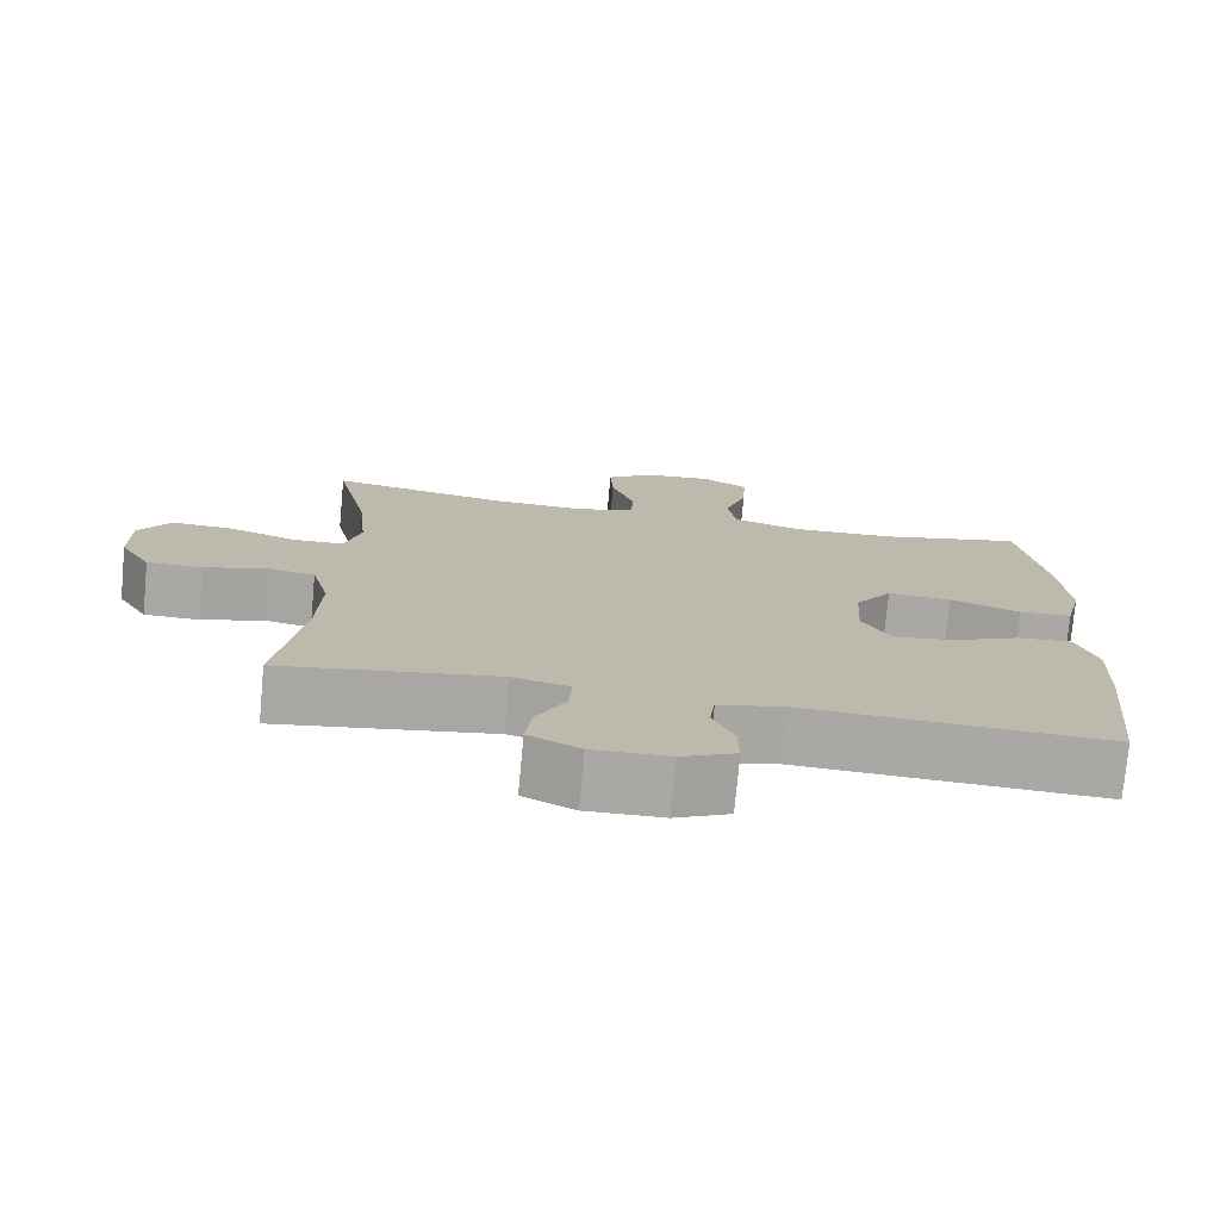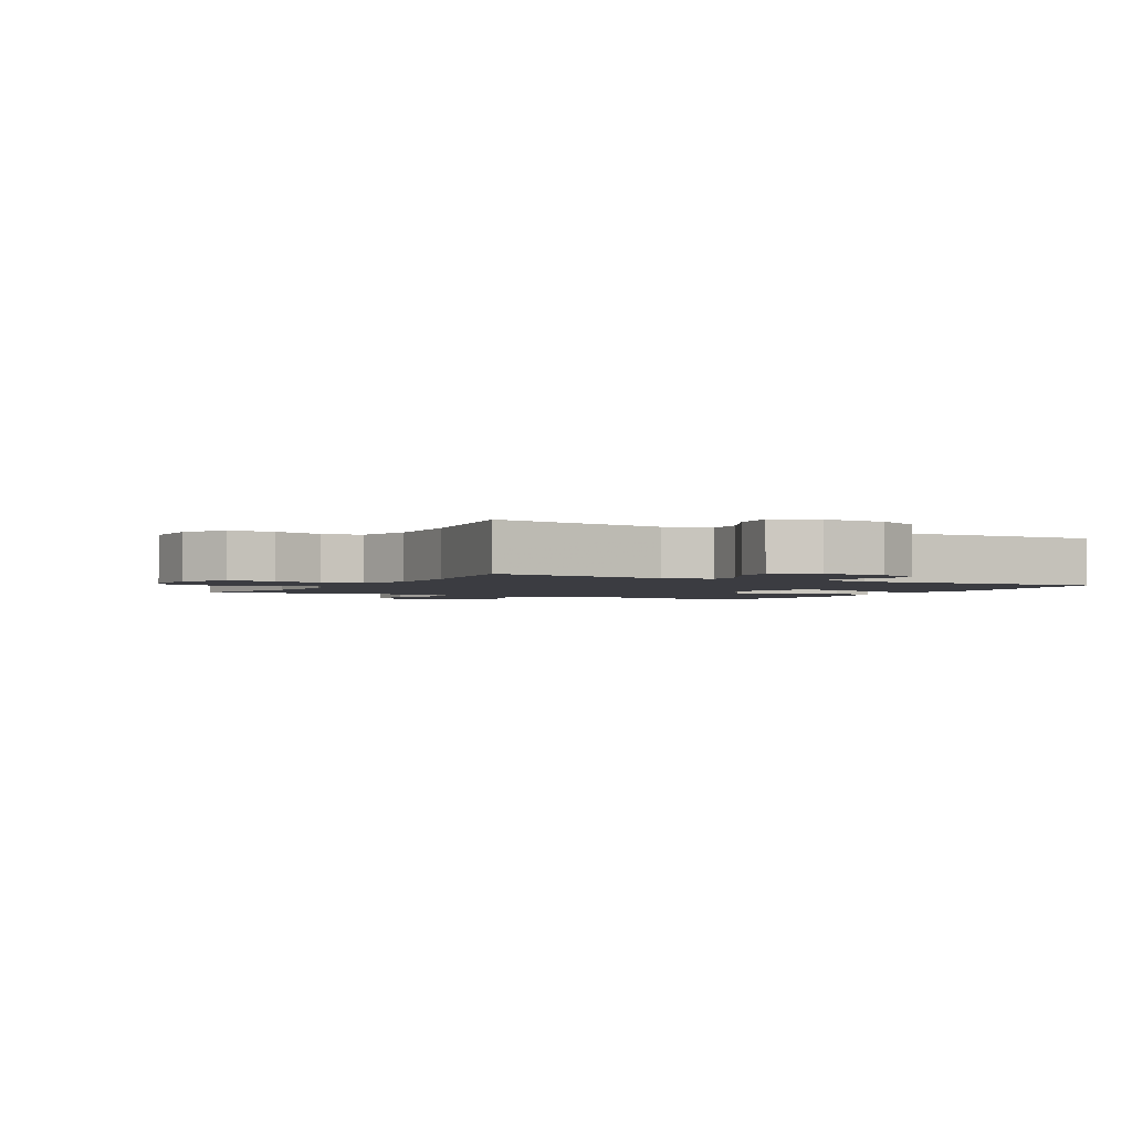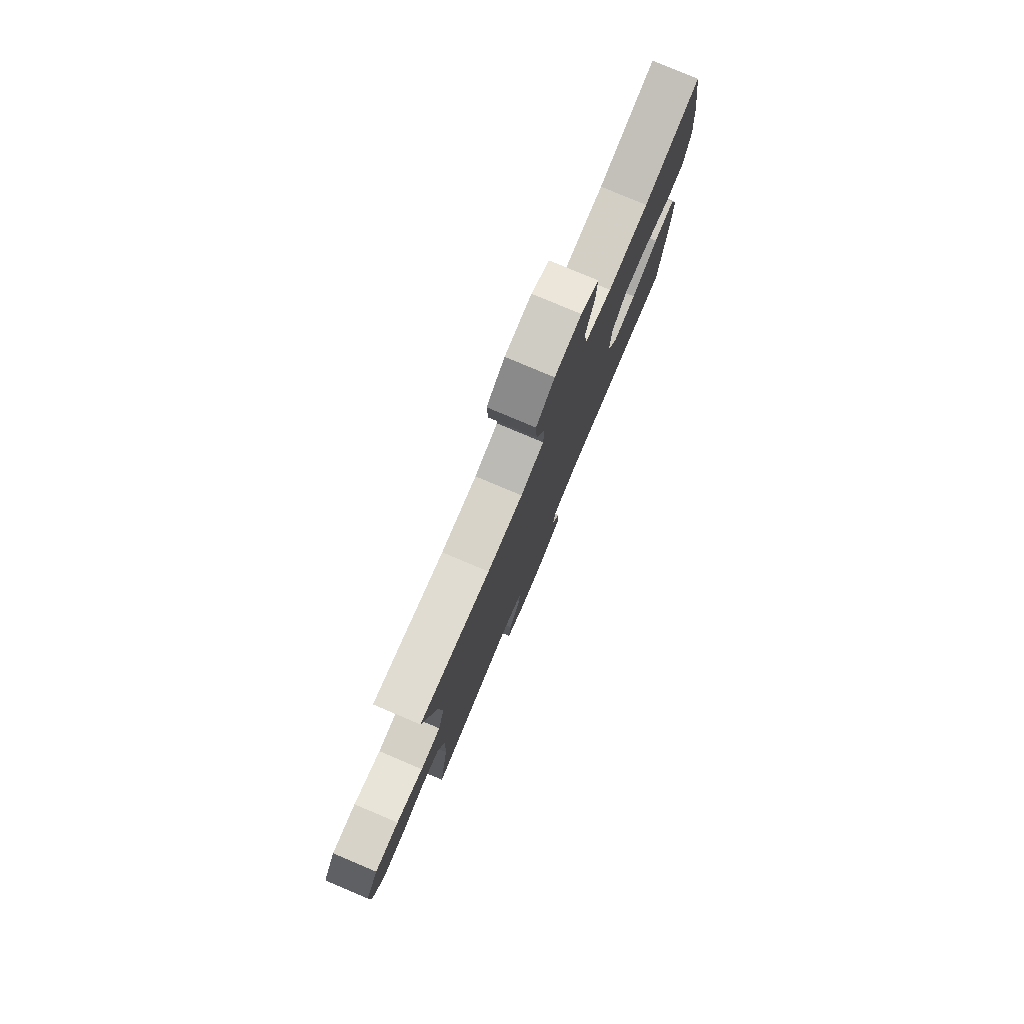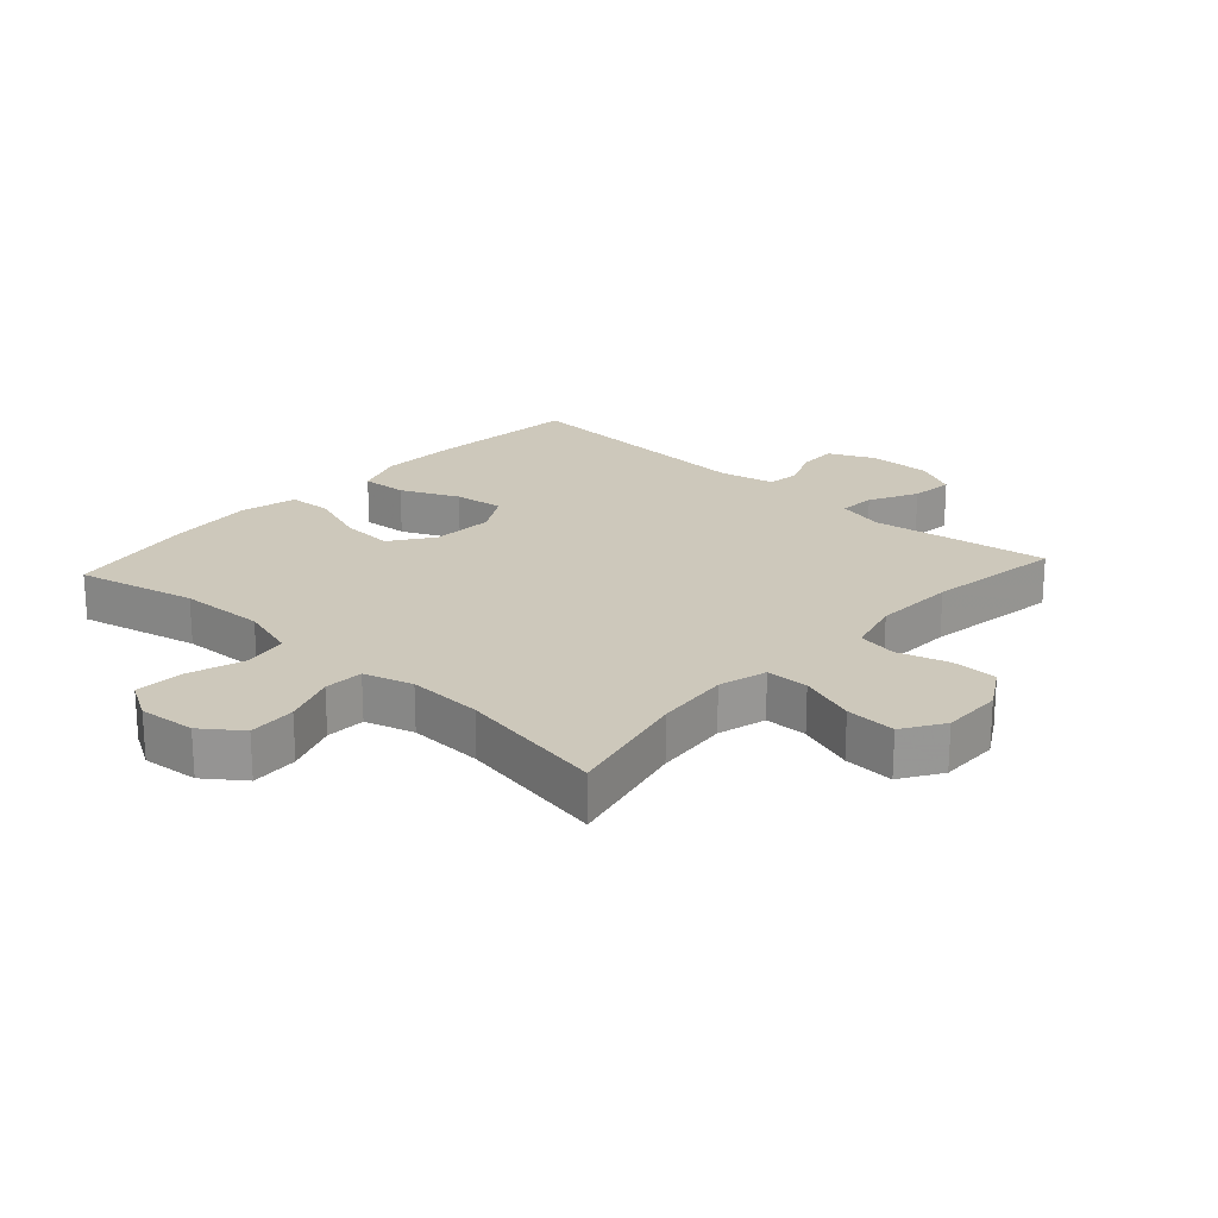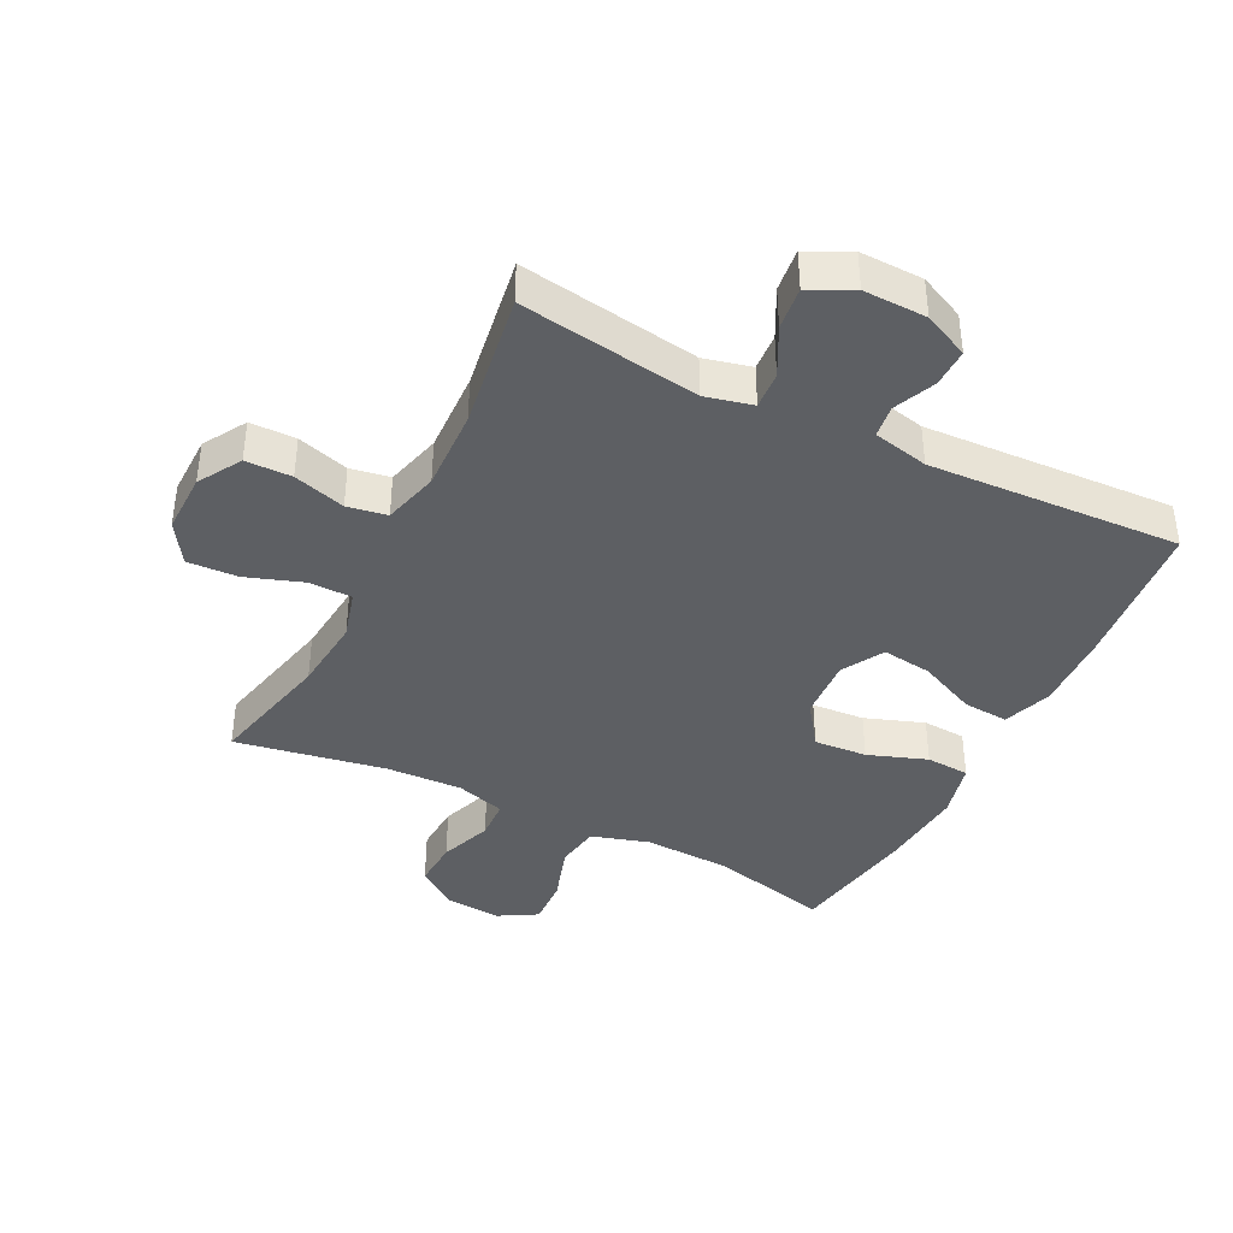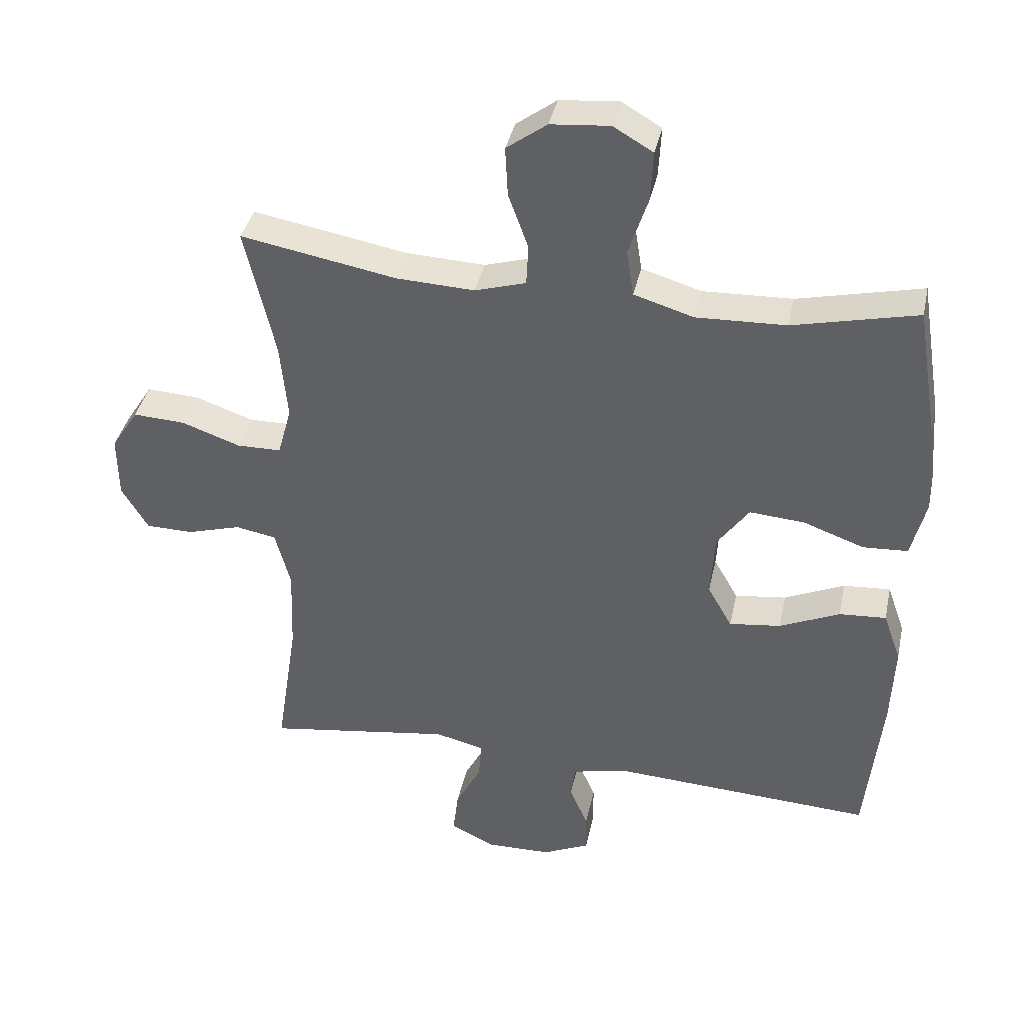
<metadata>
{"format":"obj","ext":"obj","renderer":"f3d","projection":"perspective","resolution":1024,"background":"white","views":[{"elev":-75.2,"azim":174.7,"up":"+Z"},{"elev":-2.2,"azim":150.6,"up":"+Y"},{"elev":79.3,"azim":112.9,"up":"+Z"},{"elev":21.8,"azim":42.3,"up":"+Y"},{"elev":-40.0,"azim":153.3,"up":"+Y"},{"elev":38.6,"azim":-168.0,"up":"+Z"}]}
</metadata>
<code>
v 0.5 0.07 0.5
v 0.455 0.07 0.303
v 0.444 0.07 0.186
v 0.465 0.07 0.11
v 0.532 0.07 0.109
v 0.621 0.07 0.14
v 0.7 0.07 0.144
v 0.741 0.07 0.08
v 0.74 0.07 -0.015
v 0.7 0.07 -0.082
v 0.628 0.07 -0.083
v 0.547 0.07 -0.059
v 0.485 0.07 -0.07
v 0.462 0.07 -0.157
v 0.467 0.07 -0.286
v 0.5 0.07 -0.5
v 0.219 0.07 -0.458
v 0.145 0.07 -0.476
v 0.149 0.07 -0.534
v 0.188 0.07 -0.609
v 0.196 0.07 -0.676
v 0.129 0.07 -0.709
v 0.03 0.07 -0.707
v -0.041 0.07 -0.674
v -0.04 0.07 -0.614
v -0.012 0.07 -0.549
v -0.019 0.07 -0.498
v -0.106 0.07 -0.479
v -0.5 0.07 -0.5
v -0.524 0.07 -0.264
v -0.529 0.07 -0.14
v -0.502 0.07 -0.064
v -0.431 0.07 -0.069
v -0.34 0.07 -0.11
v -0.262 0.07 -0.12
v -0.225 0.07 -0.055
v -0.231 0.07 0.042
v -0.279 0.07 0.109
v -0.362 0.07 0.103
v -0.454 0.07 0.07
v -0.522 0.07 0.074
v -0.544 0.07 0.163
v -0.533 0.07 0.299
v -0.5 0.07 0.5
v -0.312 0.07 0.456
v -0.177 0.07 0.451
v -0.087 0.07 0.478
v -0.076 0.07 0.548
v -0.105 0.07 0.637
v -0.109 0.07 0.713
v -0.049 0.07 0.748
v 0.04 0.07 0.74
v 0.101 0.07 0.695
v 0.097 0.07 0.62
v 0.067 0.07 0.538
v 0.07 0.07 0.476
v 0.147 0.07 0.453
v 0.265 0.07 0.458
v 0.5 0 0.5
v 0.455 0 0.303
v 0.444 0 0.186
v 0.465 0 0.11
v 0.532 0 0.109
v 0.621 0 0.14
v 0.7 0 0.144
v 0.741 0 0.08
v 0.74 0 -0.015
v 0.7 0 -0.082
v 0.628 0 -0.083
v 0.547 0 -0.059
v 0.485 0 -0.07
v 0.462 0 -0.157
v 0.467 0 -0.286
v 0.5 0 -0.5
v 0.219 0 -0.458
v 0.145 0 -0.476
v 0.149 0 -0.534
v 0.188 0 -0.609
v 0.196 0 -0.676
v 0.129 0 -0.709
v 0.03 0 -0.707
v -0.041 0 -0.674
v -0.04 0 -0.614
v -0.012 0 -0.549
v -0.019 0 -0.498
v -0.106 0 -0.479
v -0.5 0 -0.5
v -0.524 0 -0.264
v -0.529 0 -0.14
v -0.502 0 -0.064
v -0.431 0 -0.069
v -0.34 0 -0.11
v -0.262 0 -0.12
v -0.225 0 -0.055
v -0.231 0 0.042
v -0.279 0 0.109
v -0.362 0 0.103
v -0.454 0 0.07
v -0.522 0 0.074
v -0.544 0 0.163
v -0.533 0 0.299
v -0.5 0 0.5
v -0.312 0 0.456
v -0.177 0 0.451
v -0.087 0 0.478
v -0.076 0 0.548
v -0.105 0 0.637
v -0.109 0 0.713
v -0.049 0 0.748
v 0.04 0 0.74
v 0.101 0 0.695
v 0.097 0 0.62
v 0.067 0 0.538
v 0.07 0 0.476
v 0.147 0 0.453
v 0.265 0 0.458
f 52 53 54 55
f 52 55 56
f 51 52 56
f 48 49 50 51
f 48 51 56
f 47 48 56
f 46 47 56 57
f 42 43 44 45
f 42 45 46
f 39 40 41 42
f 38 39 42 46
f 37 38 46 57
f 31 32 33 34
f 31 34 35
f 28 29 30 31
f 27 28 31 35
f 23 24 25 26
f 23 26 27
f 22 23 27
f 19 20 21 22
f 18 19 22 27
f 17 18 27 35
f 15 16 17 35
f 9 10 11 12
f 9 12 13
f 8 9 13
f 5 6 7 8
f 4 5 8 13
f 3 4 13 14
f 58 1 2
f 58 2 3
f 36 37 57 58
f 15 35 36 58
f 3 14 15 58
f 113 112 111 110
f 114 113 110
f 114 110 109
f 109 108 107 106
f 114 109 106
f 114 106 105
f 115 114 105 104
f 103 102 101 100
f 104 103 100
f 100 99 98 97
f 104 100 97 96
f 115 104 96 95
f 92 91 90 89
f 93 92 89
f 89 88 87 86
f 93 89 86 85
f 84 83 82 81
f 85 84 81
f 85 81 80
f 80 79 78 77
f 85 80 77 76
f 93 85 76 75
f 93 75 74 73
f 70 69 68 67
f 71 70 67
f 71 67 66
f 66 65 64 63
f 71 66 63 62
f 72 71 62 61
f 60 59 116
f 61 60 116
f 116 115 95 94
f 116 94 93 73
f 116 73 72 61
f 1 59 60 2
f 2 60 61 3
f 3 61 62 4
f 4 62 63 5
f 5 63 64 6
f 6 64 65 7
f 7 65 66 8
f 8 66 67 9
f 9 67 68 10
f 10 68 69 11
f 11 69 70 12
f 12 70 71 13
f 13 71 72 14
f 14 72 73 15
f 15 73 74 16
f 16 74 75 17
f 17 75 76 18
f 18 76 77 19
f 19 77 78 20
f 20 78 79 21
f 21 79 80 22
f 22 80 81 23
f 23 81 82 24
f 24 82 83 25
f 25 83 84 26
f 26 84 85 27
f 27 85 86 28
f 28 86 87 29
f 29 87 88 30
f 30 88 89 31
f 31 89 90 32
f 32 90 91 33
f 33 91 92 34
f 34 92 93 35
f 35 93 94 36
f 36 94 95 37
f 37 95 96 38
f 38 96 97 39
f 39 97 98 40
f 40 98 99 41
f 41 99 100 42
f 42 100 101 43
f 43 101 102 44
f 44 102 103 45
f 45 103 104 46
f 46 104 105 47
f 47 105 106 48
f 48 106 107 49
f 49 107 108 50
f 50 108 109 51
f 51 109 110 52
f 52 110 111 53
f 53 111 112 54
f 54 112 113 55
f 55 113 114 56
f 56 114 115 57
f 57 115 116 58
f 58 116 59 1

</code>
